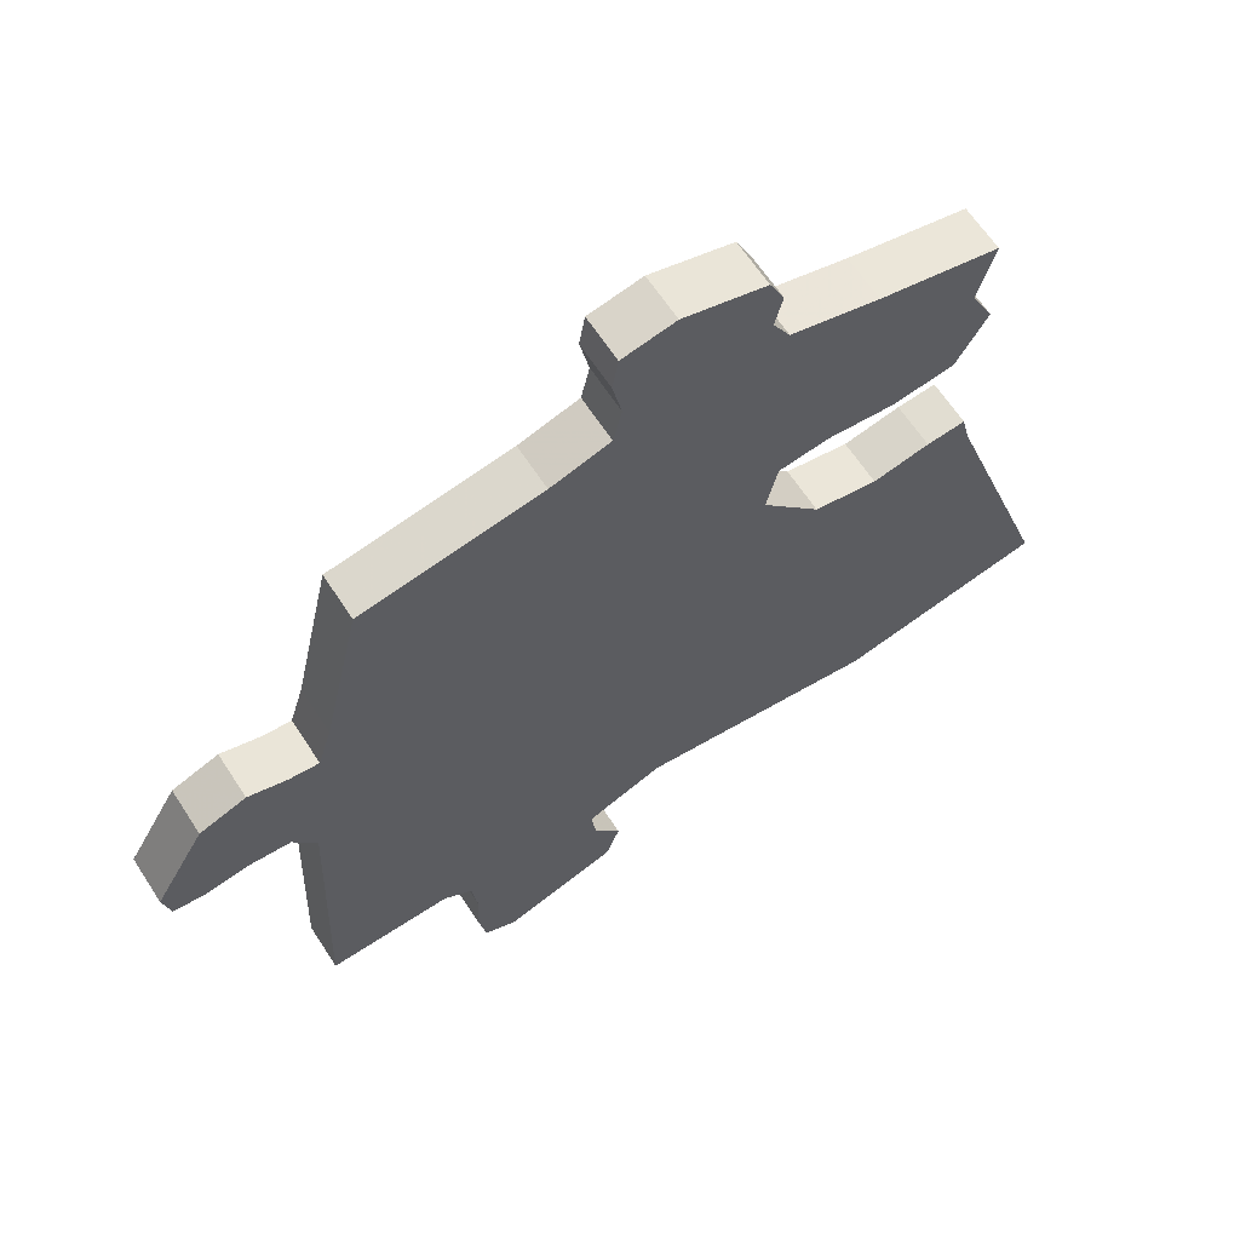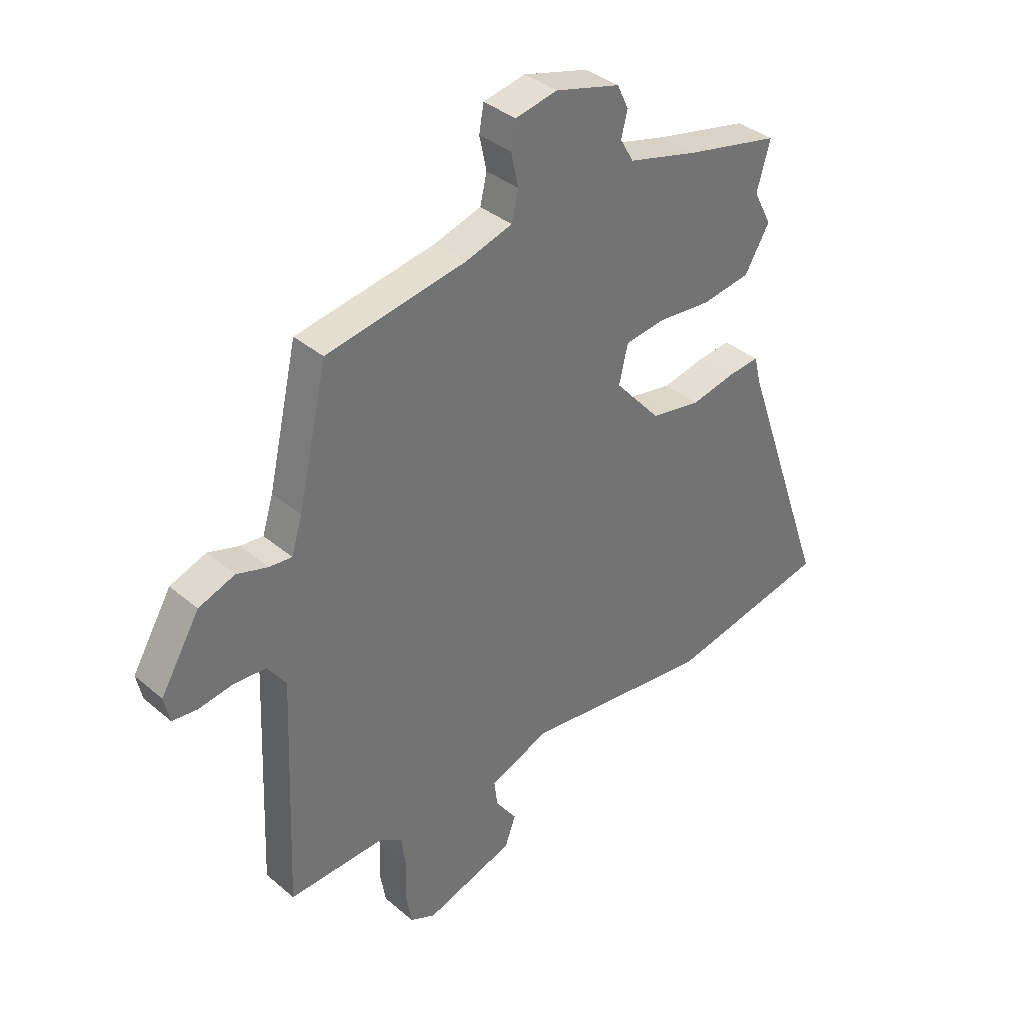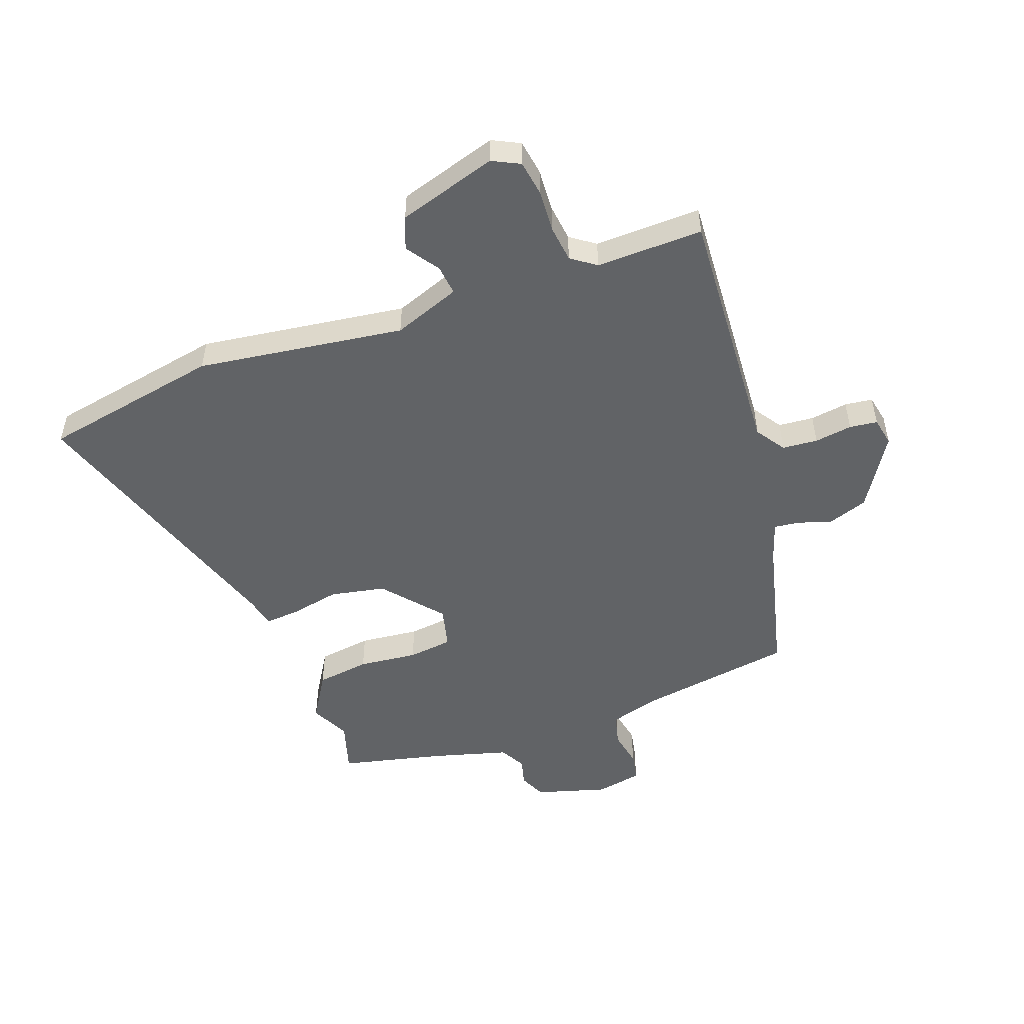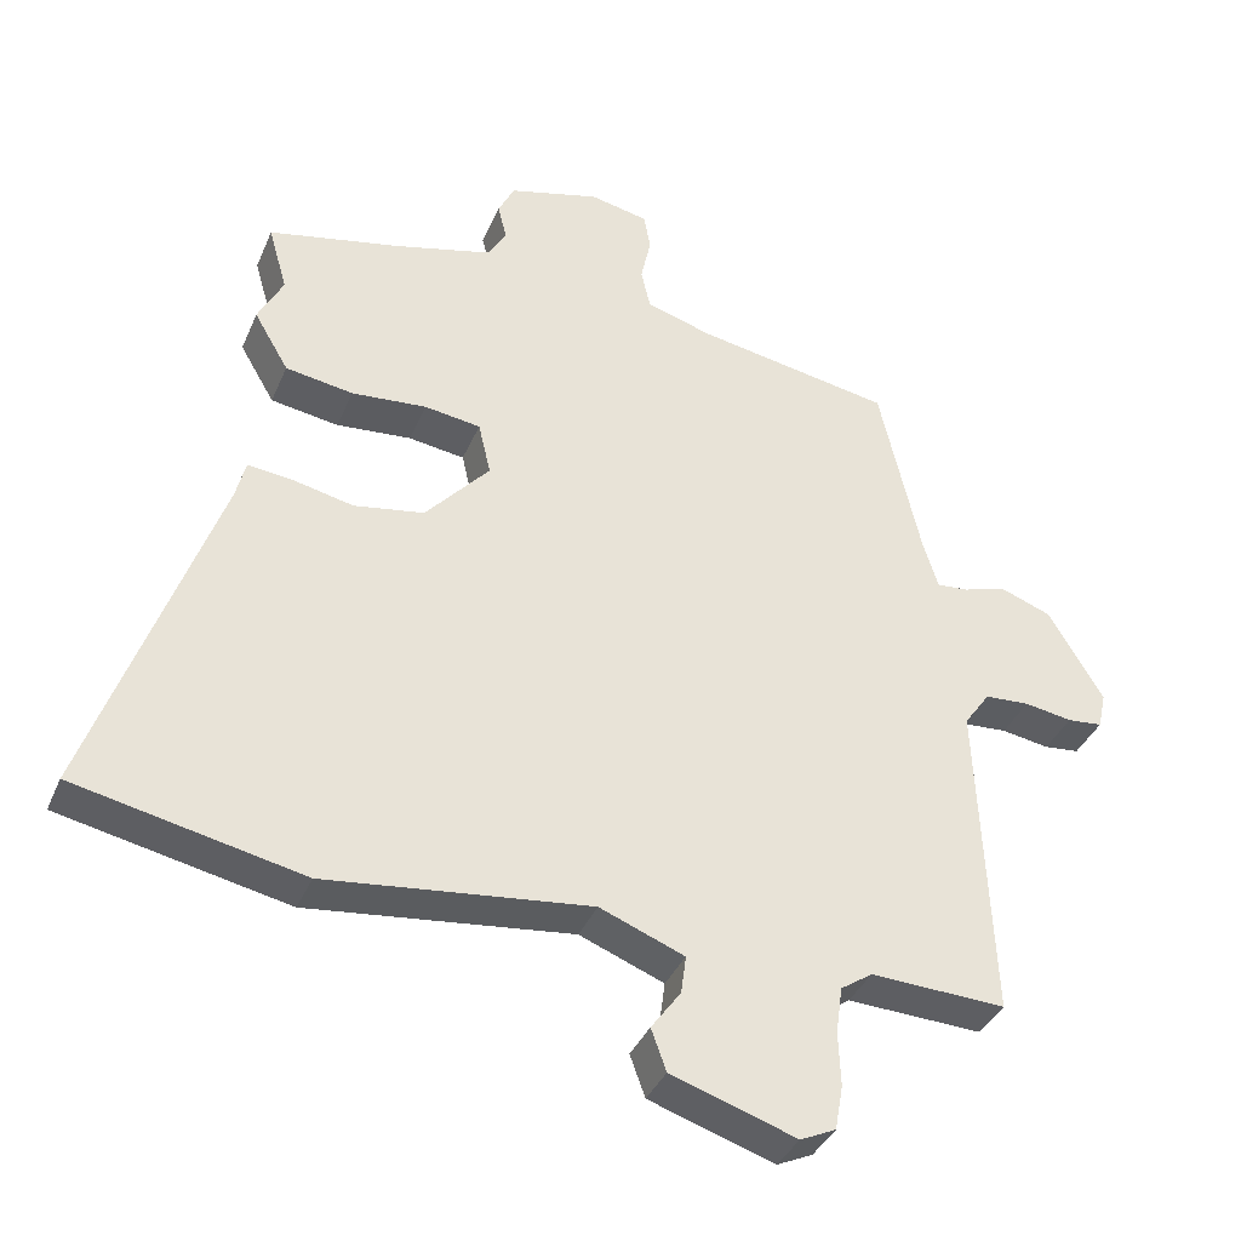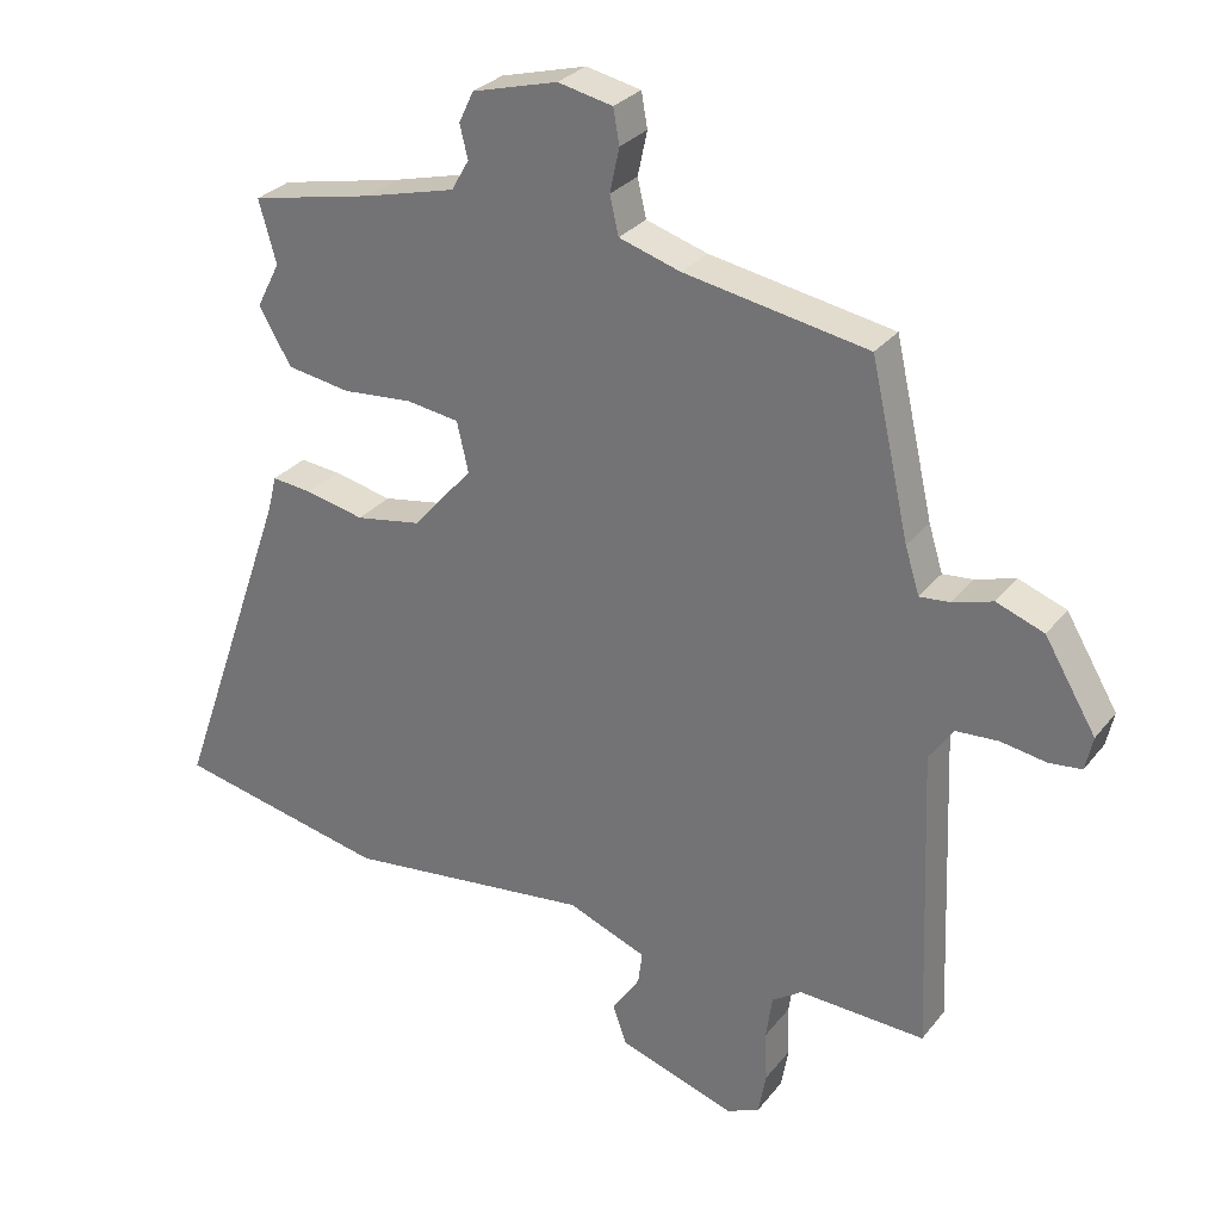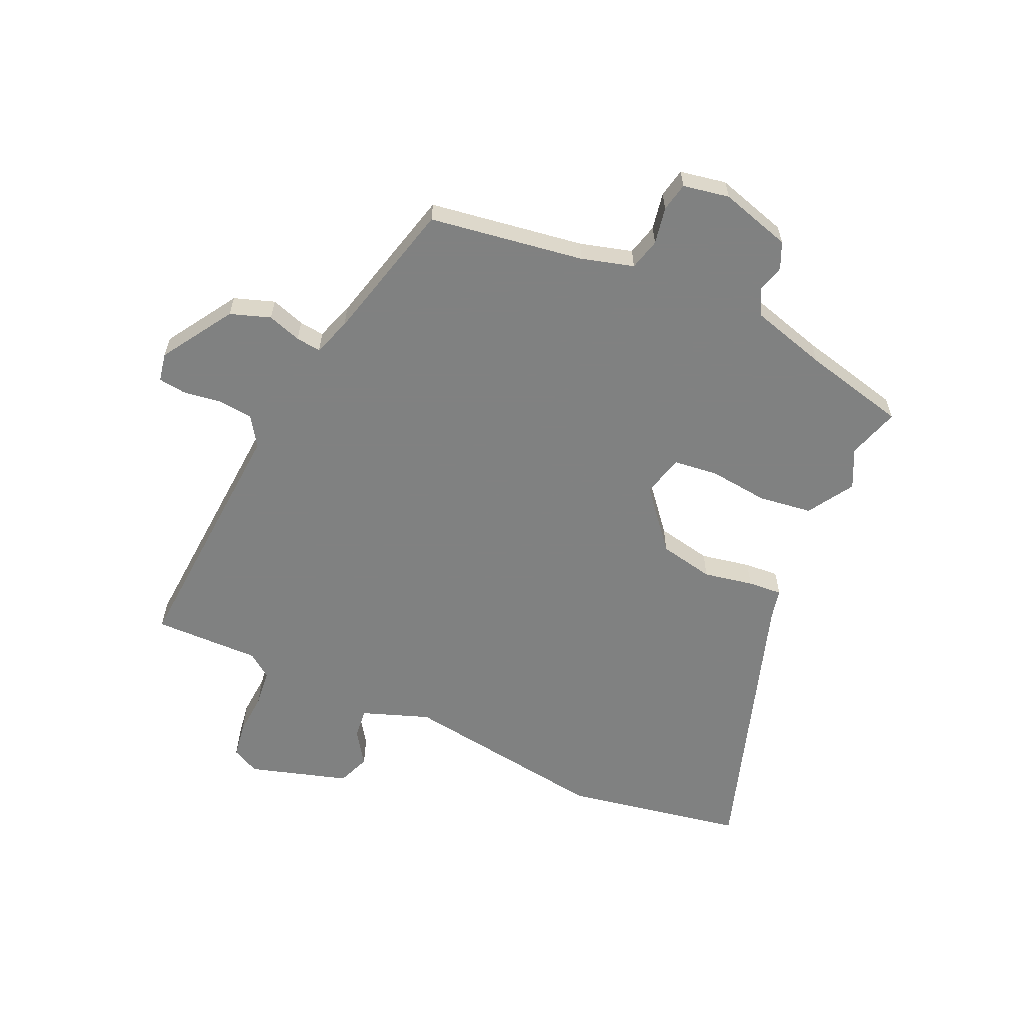
<metadata>
{"format":"obj","ext":"obj","renderer":"f3d","projection":"perspective","resolution":1024,"background":"white","views":[{"elev":63.5,"azim":-32.9,"up":"+Z"},{"elev":36.4,"azim":-42.3,"up":"+Z"},{"elev":-50.8,"azim":-161.1,"up":"+Y"},{"elev":-37.5,"azim":158.7,"up":"+Z"},{"elev":29.1,"azim":-149.5,"up":"+Z"},{"elev":-60.3,"azim":-25.8,"up":"+Y"}]}
</metadata>
<code>
v 0.689 0.07 -0.46
v 0.375 0.07 -0.526
v 0.01 0.07 -0.483
v -0.107 0.07 -0.529
v -0.1 0.07 -0.582
v -0.059 0.07 -0.639
v -0.08 0.07 -0.697
v -0.253 0.07 -0.754
v -0.302 0.07 -0.731
v -0.313 0.07 -0.669
v -0.31 0.07 -0.594
v -0.319 0.07 -0.529
v -0.363 0.07 -0.499
v -0.55 0.07 -0.507
v -0.532 0.07 -0.059
v -0.568 0.07 -0.008
v -0.63 0.07 -0.004
v -0.696 0.07 -0.015
v -0.745 0.07 -0.01
v -0.756 0.07 0.04
v -0.68 0.07 0.168
v -0.61 0.07 0.194
v -0.55 0.07 0.176
v -0.506 0.07 0.172
v -0.485 0.07 0.24
v -0.428 0.07 0.492
v -0.157 0.07 0.54
v -0.066 0.07 0.568
v -0.053 0.07 0.624
v -0.067 0.07 0.689
v -0.058 0.07 0.74
v 0.023 0.07 0.757
v 0.149 0.07 0.723
v 0.171 0.07 0.677
v 0.159 0.07 0.628
v 0.185 0.07 0.583
v 0.32 0.07 0.548
v 0.503 0.07 0.509
v 0.477 0.07 0.417
v 0.512 0.07 0.349
v 0.464 0.07 0.267
v 0.37 0.07 0.252
v 0.266 0.07 0.261
v 0.188 0.07 0.25
v 0.171 0.07 0.176
v 0.26 0.07 0.075
v 0.357 0.07 0.058
v 0.444 0.07 0.077
v 0.504 0.07 0.083
v 0.517 0.07 0.03
v 0.689 0 -0.46
v 0.375 0 -0.526
v 0.01 0 -0.483
v -0.107 0 -0.529
v -0.1 0 -0.582
v -0.059 0 -0.639
v -0.08 0 -0.697
v -0.253 0 -0.754
v -0.302 0 -0.731
v -0.313 0 -0.669
v -0.31 0 -0.594
v -0.319 0 -0.529
v -0.363 0 -0.499
v -0.55 0 -0.507
v -0.532 0 -0.059
v -0.568 0 -0.008
v -0.63 0 -0.004
v -0.696 0 -0.015
v -0.745 0 -0.01
v -0.756 0 0.04
v -0.68 0 0.168
v -0.61 0 0.194
v -0.55 0 0.176
v -0.506 0 0.172
v -0.485 0 0.24
v -0.428 0 0.492
v -0.157 0 0.54
v -0.066 0 0.568
v -0.053 0 0.624
v -0.067 0 0.689
v -0.058 0 0.74
v 0.023 0 0.757
v 0.149 0 0.723
v 0.171 0 0.677
v 0.159 0 0.628
v 0.185 0 0.583
v 0.32 0 0.548
v 0.503 0 0.509
v 0.477 0 0.417
v 0.512 0 0.349
v 0.464 0 0.267
v 0.37 0 0.252
v 0.266 0 0.261
v 0.188 0 0.25
v 0.171 0 0.176
v 0.26 0 0.075
v 0.357 0 0.058
v 0.444 0 0.077
v 0.504 0 0.083
v 0.517 0 0.03
f 47 48 49 50
f 47 50 1 2
f 46 47 2 3
f 45 46 3 4
f 44 45 4
f 40 41 42 43
f 39 40 43 44
f 37 38 39 44
f 36 37 44
f 35 36 44 4
f 33 34 35
f 32 33 35 4
f 29 30 31 32
f 28 29 32 4
f 25 26 27
f 24 25 27 28
f 20 21 22 23
f 20 23 24
f 17 18 19 20
f 16 17 20 24
f 15 16 24 28
f 13 14 15 28
f 8 9 10 11
f 8 11 12
f 5 6 7 8
f 4 5 8 12
f 4 12 13 28
f 100 99 98 97
f 52 51 100 97
f 53 52 97 96
f 54 53 96 95
f 54 95 94
f 93 92 91 90
f 94 93 90 89
f 94 89 88 87
f 94 87 86
f 54 94 86 85
f 85 84 83
f 54 85 83 82
f 82 81 80 79
f 54 82 79 78
f 77 76 75
f 78 77 75 74
f 73 72 71 70
f 74 73 70
f 70 69 68 67
f 74 70 67 66
f 78 74 66 65
f 78 65 64 63
f 61 60 59 58
f 62 61 58
f 58 57 56 55
f 62 58 55 54
f 78 63 62 54
f 1 51 52 2
f 2 52 53 3
f 3 53 54 4
f 4 54 55 5
f 5 55 56 6
f 6 56 57 7
f 7 57 58 8
f 8 58 59 9
f 9 59 60 10
f 10 60 61 11
f 11 61 62 12
f 12 62 63 13
f 13 63 64 14
f 14 64 65 15
f 15 65 66 16
f 16 66 67 17
f 17 67 68 18
f 18 68 69 19
f 19 69 70 20
f 20 70 71 21
f 21 71 72 22
f 22 72 73 23
f 23 73 74 24
f 24 74 75 25
f 25 75 76 26
f 26 76 77 27
f 27 77 78 28
f 28 78 79 29
f 29 79 80 30
f 30 80 81 31
f 31 81 82 32
f 32 82 83 33
f 33 83 84 34
f 34 84 85 35
f 35 85 86 36
f 36 86 87 37
f 37 87 88 38
f 38 88 89 39
f 39 89 90 40
f 40 90 91 41
f 41 91 92 42
f 42 92 93 43
f 43 93 94 44
f 44 94 95 45
f 45 95 96 46
f 46 96 97 47
f 47 97 98 48
f 48 98 99 49
f 49 99 100 50
f 50 100 51 1

</code>
